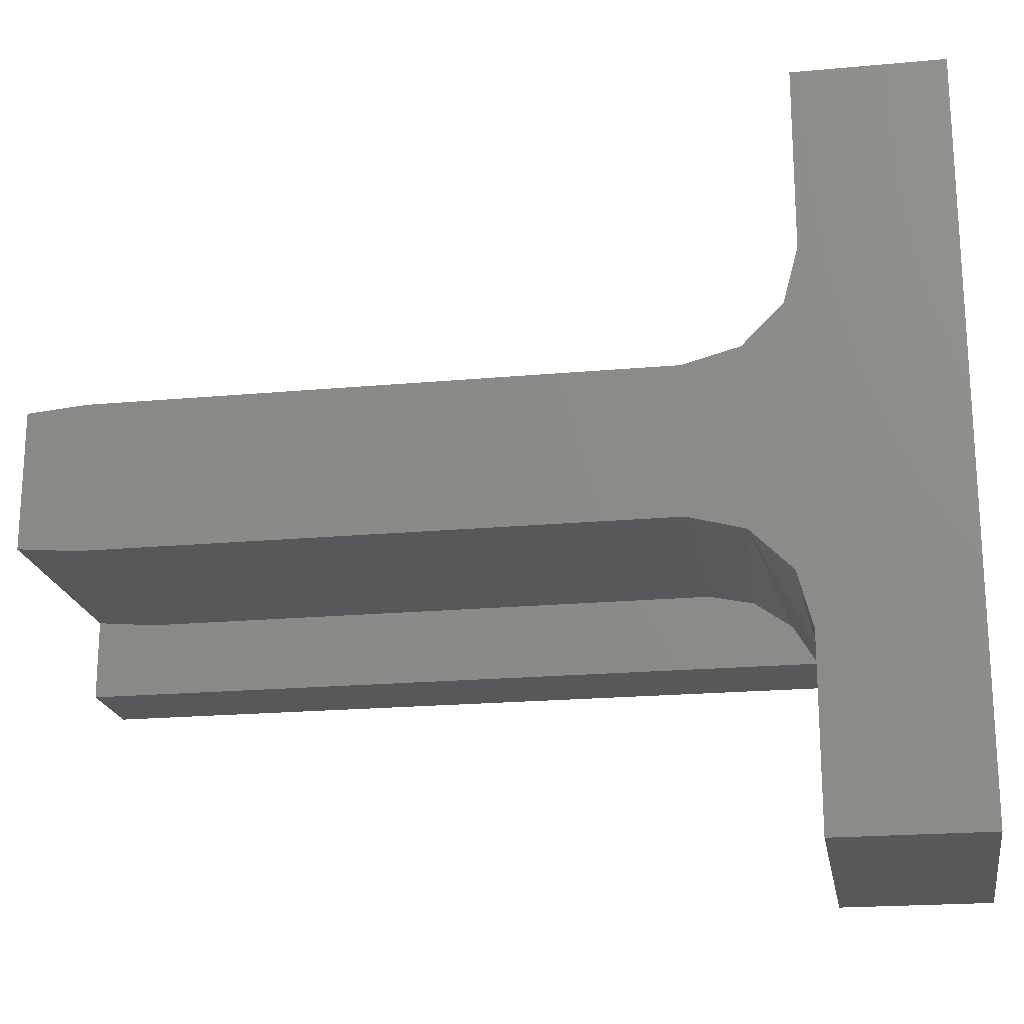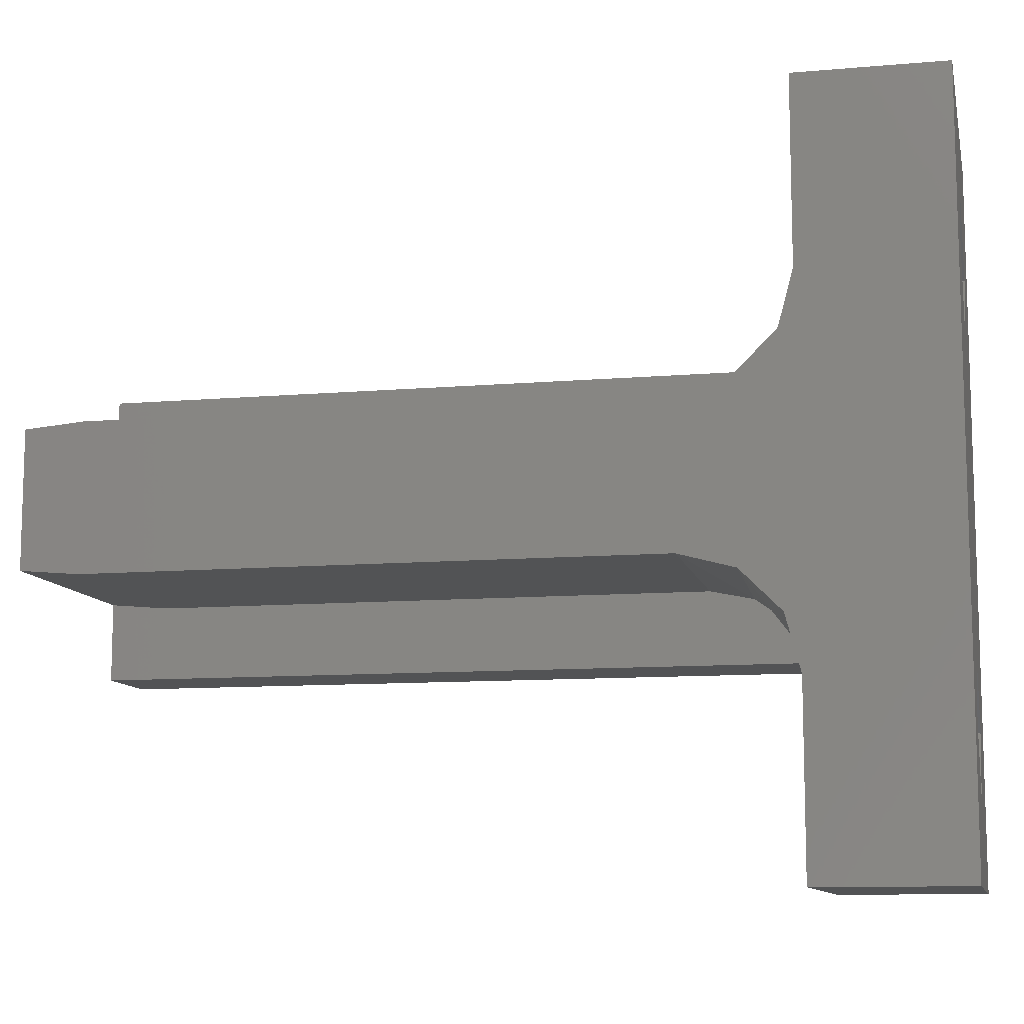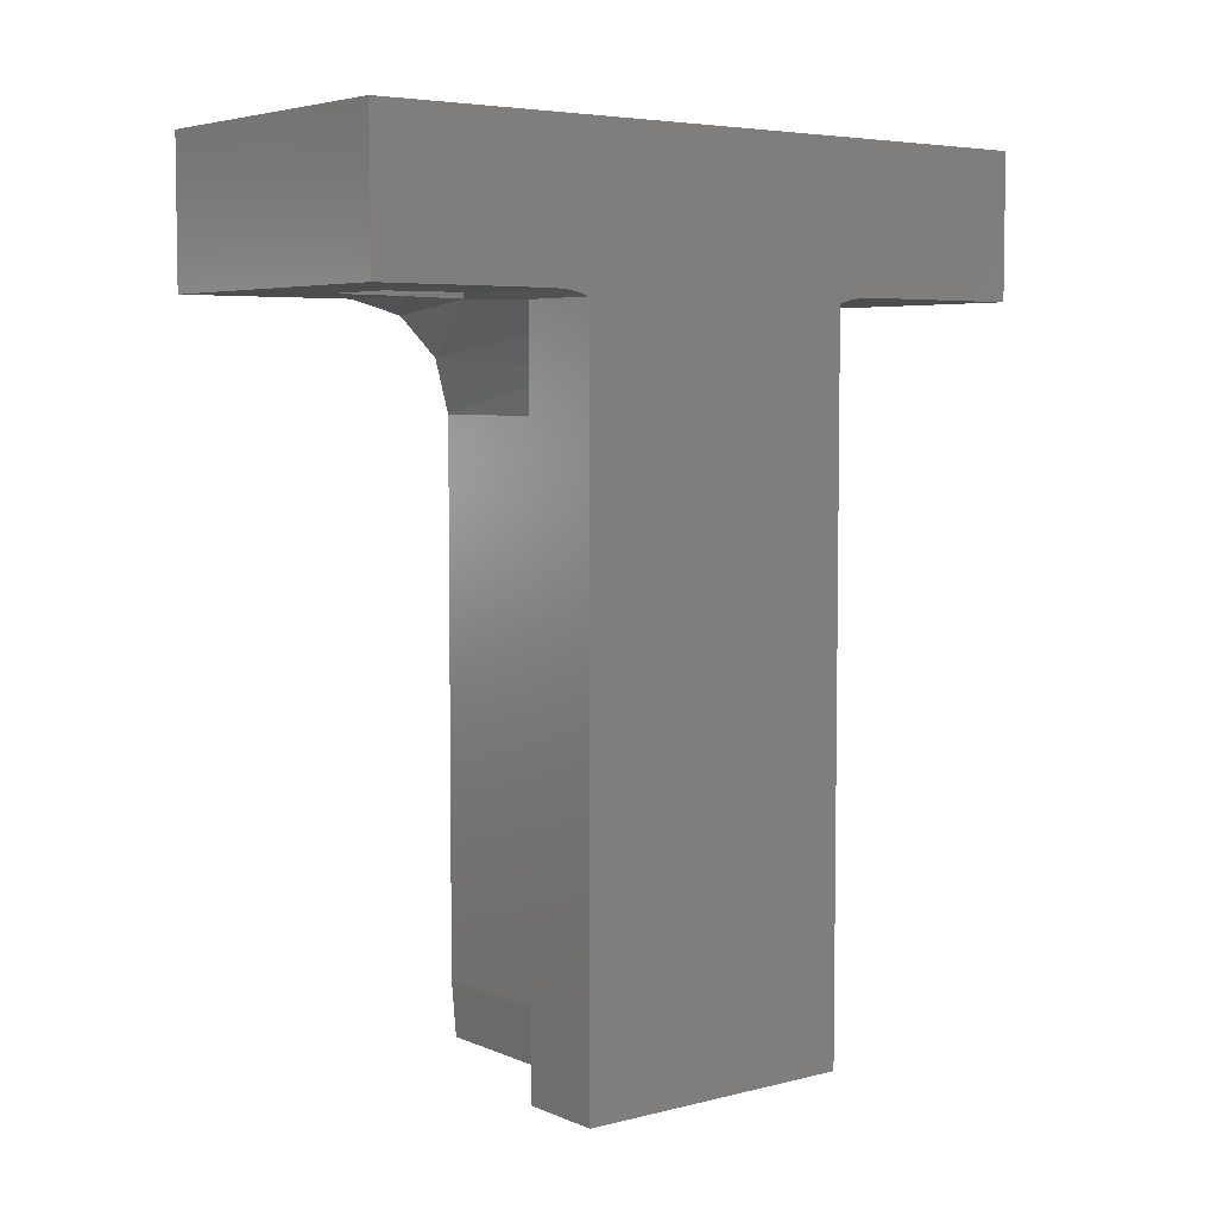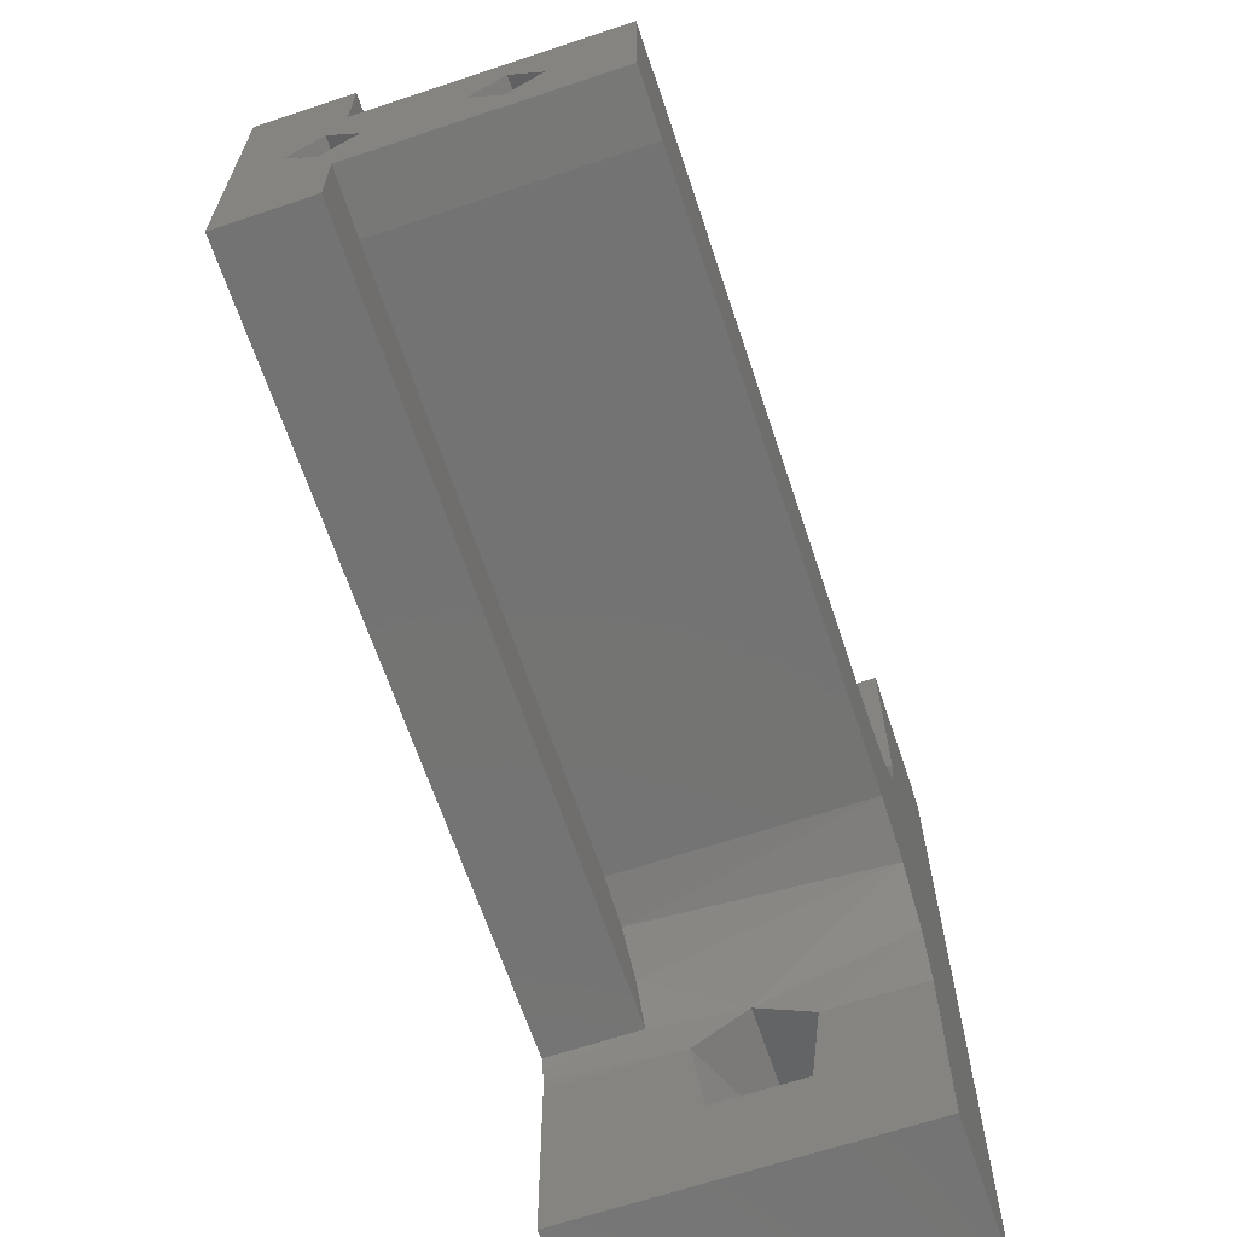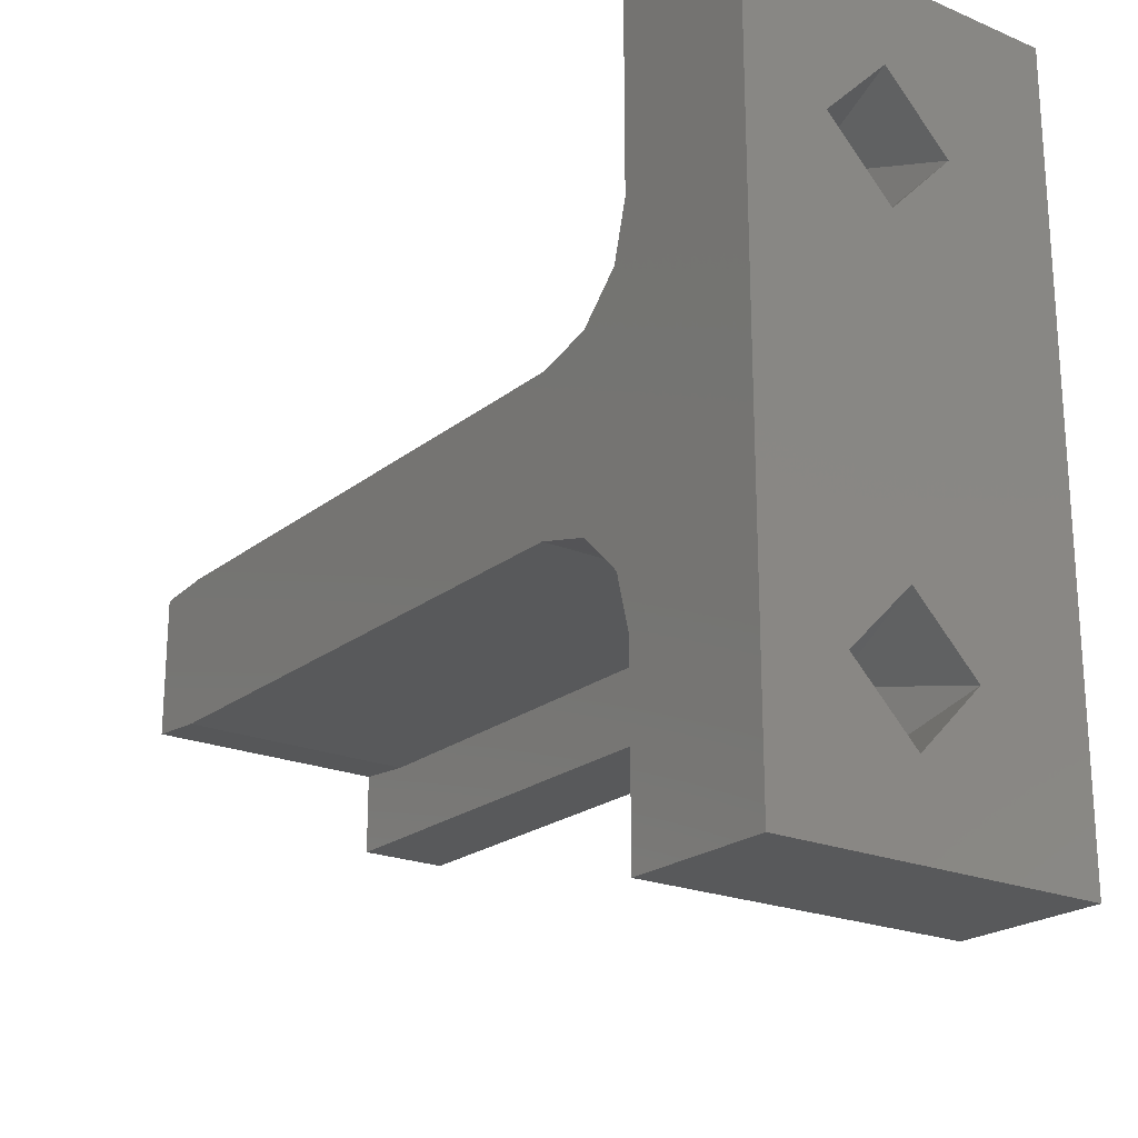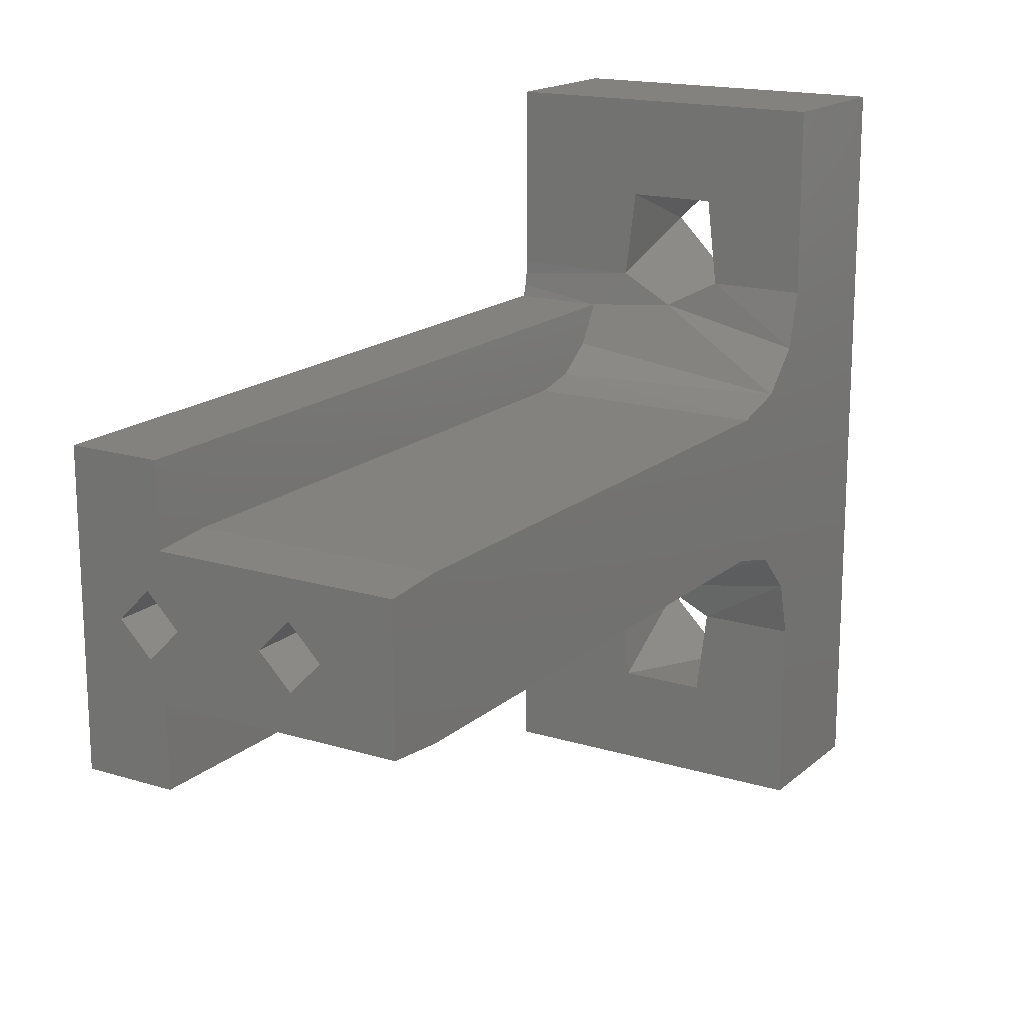
<metadata>
{"format":"stl","ext":"stl","renderer":"f3d","projection":"perspective","resolution":1024,"background":"white","views":[{"elev":-20.0,"azim":-80.4,"up":"+Y"},{"elev":-10.4,"azim":-77.7,"up":"+Y"},{"elev":5.2,"azim":52.0,"up":"+Z"},{"elev":-65.8,"azim":-161.5,"up":"+Y"},{"elev":-21.6,"azim":-36.4,"up":"+Y"},{"elev":16.9,"azim":-148.4,"up":"+Y"}]}
</metadata>
<code>
# stl→obj: 80 verts, 166 faces
v -0.2278 0.2274 0.9007
v -0.2334 0.2174 0.9007
v -0.2234 0.223 0.9007
v -0.2114 0.2174 0.9007
v -0.219 0.2274 0.9007
v -0.2278 0.2574 0.9007
v -0.2234 0.2318 0.9007
v -0.2234 0.253 0.9007
v -0.2334 0.2674 0.9007
v -0.219 0.2574 0.9007
v -0.2234 0.2618 0.9007
v -0.2114 0.2674 0.9007
v -0.2334 0.2299 0.8907
v -0.2334 0.2174 0.8907
v -0.2334 0.2337 0.8897
v -0.2334 0.2512 0.8897
v -0.2334 0.2484 0.8869
v -0.2334 0.2374 0.8832
v -0.2334 0.2364 0.8869
v -0.2334 0.2474 0.8832
v -0.2334 0.2549 0.8907
v -0.2334 0.2674 0.8907
v -0.2334 0.2474 0.8447
v -0.2334 0.2374 0.8447
v -0.2334 0.2471 0.8407
v -0.2334 0.2378 0.8407
v -0.2174 0.2471 0.8407
v -0.2174 0.2474 0.8447
v -0.2174 0.2474 0.8832
v -0.2174 0.2481 0.8862
v -0.2174 0.2498 0.8887
v -0.2174 0.2524 0.8903
v -0.2174 0.2524 0.8407
v -0.2285 0.2424 0.8407
v -0.2264 0.2403 0.8407
v -0.2264 0.2445 0.8407
v -0.2174 0.2378 0.8407
v -0.2243 0.2424 0.8407
v -0.2114 0.2324 0.8407
v -0.2174 0.2324 0.8407
v -0.2164 0.2403 0.8407
v -0.2185 0.2424 0.8407
v -0.2143 0.2424 0.8407
v -0.2164 0.2445 0.8407
v -0.2114 0.2524 0.8407
v -0.2174 0.2374 0.8447
v -0.2174 0.2374 0.8832
v -0.2198 0.2299 0.8907
v -0.2114 0.2308 0.8906
v -0.2114 0.2299 0.8907
v -0.2174 0.2324 0.8903
v -0.2114 0.2324 0.8903
v -0.2114 0.2316 0.8905
v -0.2234 0.2318 0.8904
v -0.2174 0.2351 0.8887
v -0.227 0.2299 0.8907
v -0.2174 0.2368 0.8862
v -0.2263 0.2242 0.8907
v -0.2205 0.2242 0.8907
v -0.2114 0.2174 0.8907
v -0.2114 0.2549 0.8907
v -0.2114 0.2674 0.8907
v -0.2114 0.2541 0.8906
v -0.2114 0.2533 0.8905
v -0.2114 0.2524 0.8903
v -0.2205 0.2607 0.8907
v -0.2198 0.2549 0.8907
v -0.2263 0.2607 0.8907
v -0.227 0.2549 0.8907
v -0.2234 0.253 0.8904
v -0.2164 0.2403 0.8547
v -0.2185 0.2424 0.8547
v -0.2164 0.2445 0.8547
v -0.2143 0.2424 0.8547
v -0.2164 0.2424 0.856
v -0.2264 0.2403 0.8547
v -0.2285 0.2424 0.8547
v -0.2264 0.2445 0.8547
v -0.2243 0.2424 0.8547
v -0.2264 0.2424 0.856
f 1 2 3
f 4 3 2
f 5 3 4
f 6 1 7
f 6 7 8
f 9 2 1
f 9 1 6
f 10 7 5
f 10 8 7
f 11 9 6
f 12 11 10
f 12 9 11
f 12 10 4
f 10 5 4
f 13 14 2
f 15 13 2
f 16 15 2
f 17 18 19
f 17 19 15
f 17 15 16
f 20 18 17
f 9 21 16
f 9 16 2
f 22 21 9
f 23 24 18
f 23 18 20
f 25 26 24
f 25 24 23
f 27 25 23
f 28 27 23
f 23 20 29
f 28 23 29
f 29 30 31
f 29 31 32
f 33 28 29
f 33 27 28
f 33 29 32
f 34 26 25
f 35 26 34
f 36 34 25
f 37 35 38
f 39 40 37
f 41 39 37
f 42 37 38
f 42 41 37
f 43 39 41
f 27 44 42
f 27 38 36
f 27 42 38
f 45 27 33
f 45 43 44
f 45 44 27
f 25 27 36
f 45 39 43
f 37 26 35
f 26 37 46
f 24 26 46
f 24 46 47
f 24 47 18
f 48 49 50
f 51 52 53
f 51 53 49
f 51 49 48
f 54 51 48
f 55 51 54
f 15 56 13
f 15 54 56
f 19 57 55
f 19 55 54
f 19 54 15
f 18 47 57
f 18 57 19
f 7 56 54
f 1 58 56
f 1 56 7
f 3 59 58
f 3 58 1
f 5 48 59
f 5 59 3
f 7 54 48
f 7 48 5
f 59 48 50
f 59 50 60
f 13 56 58
f 14 58 59
f 14 59 60
f 14 13 58
f 2 14 60
f 2 60 4
f 61 62 12
f 63 61 12
f 64 63 12
f 65 64 12
f 52 65 12
f 4 53 52
f 4 49 53
f 4 50 49
f 4 52 12
f 60 50 4
f 39 45 65
f 39 65 52
f 40 39 52
f 40 52 51
f 47 51 55
f 47 55 57
f 40 51 47
f 46 40 47
f 37 40 46
f 22 9 12
f 22 12 62
f 66 62 61
f 67 66 61
f 22 66 68
f 22 62 66
f 21 68 69
f 21 22 68
f 69 8 70
f 69 6 8
f 68 11 6
f 68 6 69
f 66 10 11
f 66 11 68
f 67 8 10
f 67 10 66
f 70 8 67
f 20 30 29
f 32 63 64
f 32 64 65
f 17 31 30
f 17 30 20
f 67 61 63
f 67 63 32
f 70 32 31
f 70 31 17
f 70 67 32
f 16 70 17
f 69 70 16
f 21 69 16
f 45 33 32
f 45 32 65
f 42 71 41
f 42 72 71
f 44 73 72
f 44 72 42
f 43 74 73
f 43 73 44
f 41 71 74
f 41 74 43
f 72 75 71
f 73 75 72
f 75 75 73
f 74 75 73
f 71 75 74
f 34 76 35
f 34 77 76
f 36 78 77
f 36 77 34
f 38 79 78
f 38 78 36
f 35 76 79
f 35 79 38
f 77 80 76
f 78 80 77
f 80 80 78
f 79 80 78
f 76 80 79

</code>
